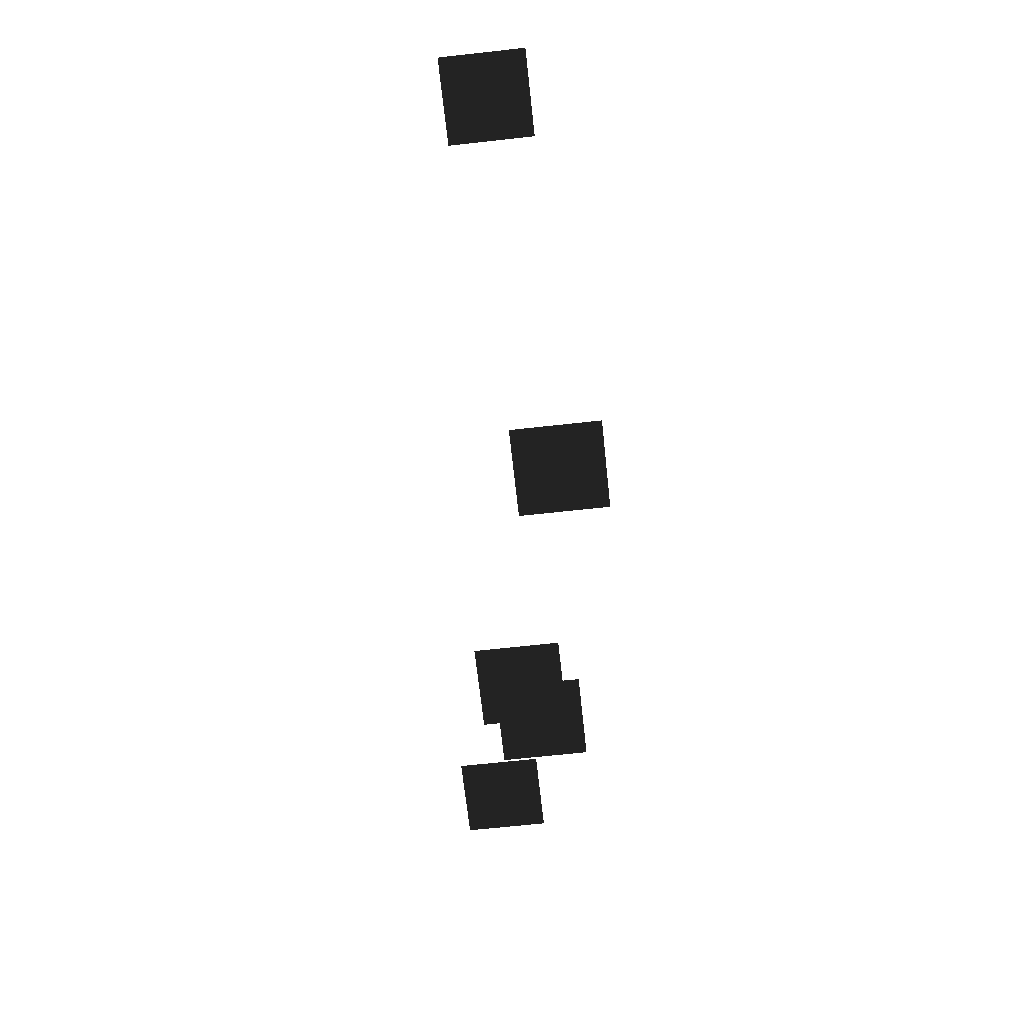
<metadata>
{"format":"obj","ext":"obj","renderer":"f3d","projection":"perspective","resolution":1024,"background":"white","views":[{"elev":-67.8,"azim":96.3,"up":"+Z"}]}
</metadata>
<code>
v -0.671 0.9002 -0.1999
v -0.671 0.7002 -0.1999
v -0.871 0.9002 -0.1999
v -0.871 0.7002 -0.1999
v 1.161 1.069 -0.1999
v 1.161 0.8686 -0.1999
v 0.9608 1.069 -0.1999
v 0.9608 0.8686 -0.1999
v -0.2648 1.04 -0.5478
v -0.2648 0.8403 -0.5478
v -0.4648 1.04 -0.5478
v -0.4648 0.8403 -0.5478
v -0.1713 1.001 -0.5322
v -0.1713 0.8014 -0.5322
v -0.3713 1.001 -0.5322
v -0.3713 0.8014 -0.5322
v 0.4403 1.152 -0.7252
v 0.4403 0.9518 -0.7252
v 0.2403 1.152 -0.7252
v 0.2403 0.9518 -0.7252
g Group_001
f 1 2 4 3
g Group_002
f 5 6 8 7
g Group_003
f 9 10 12 11
g Group_004
f 13 14 16 15
g Group_005
f 17 18 20 19

</code>
